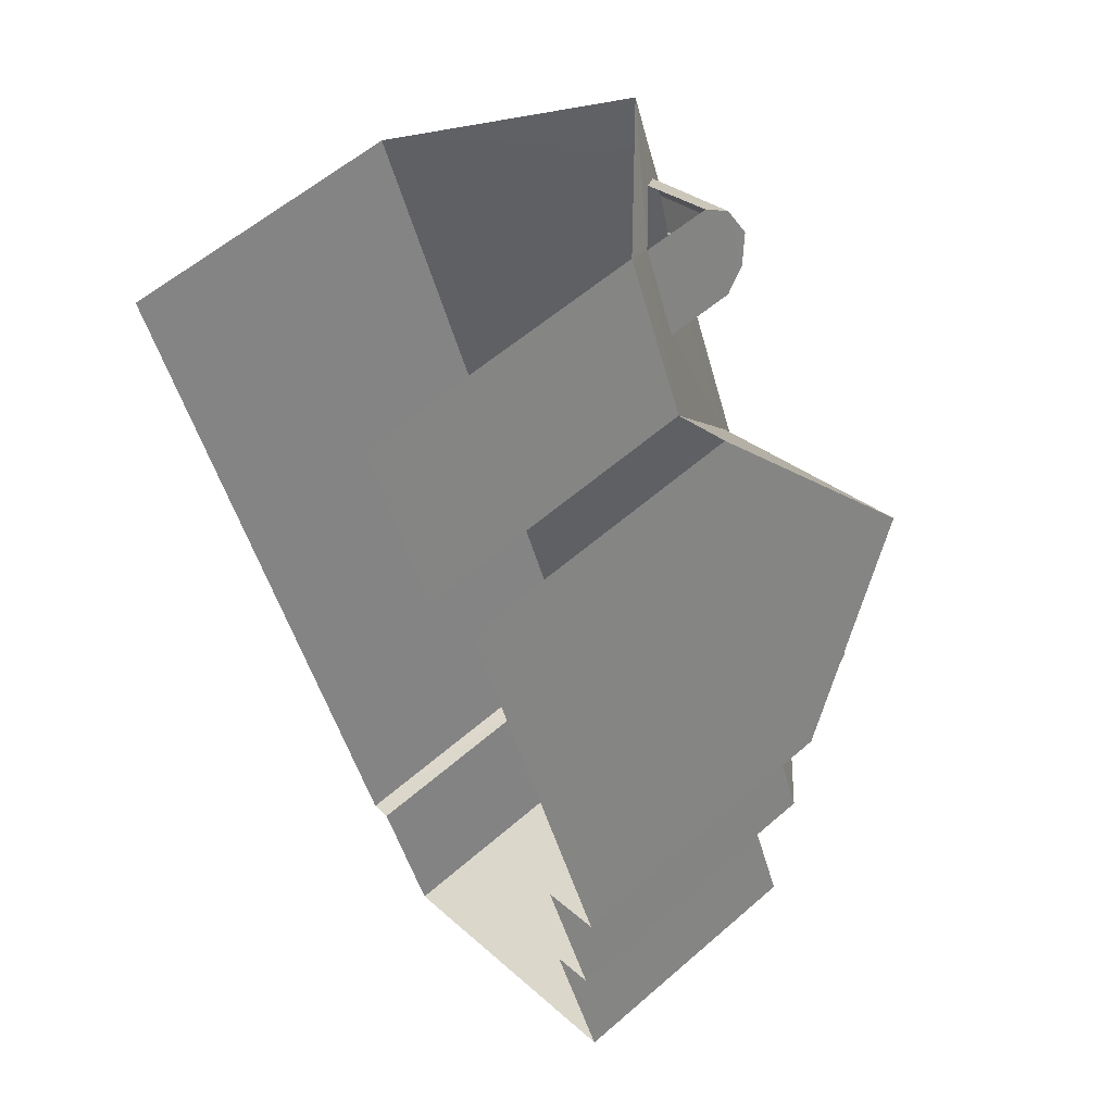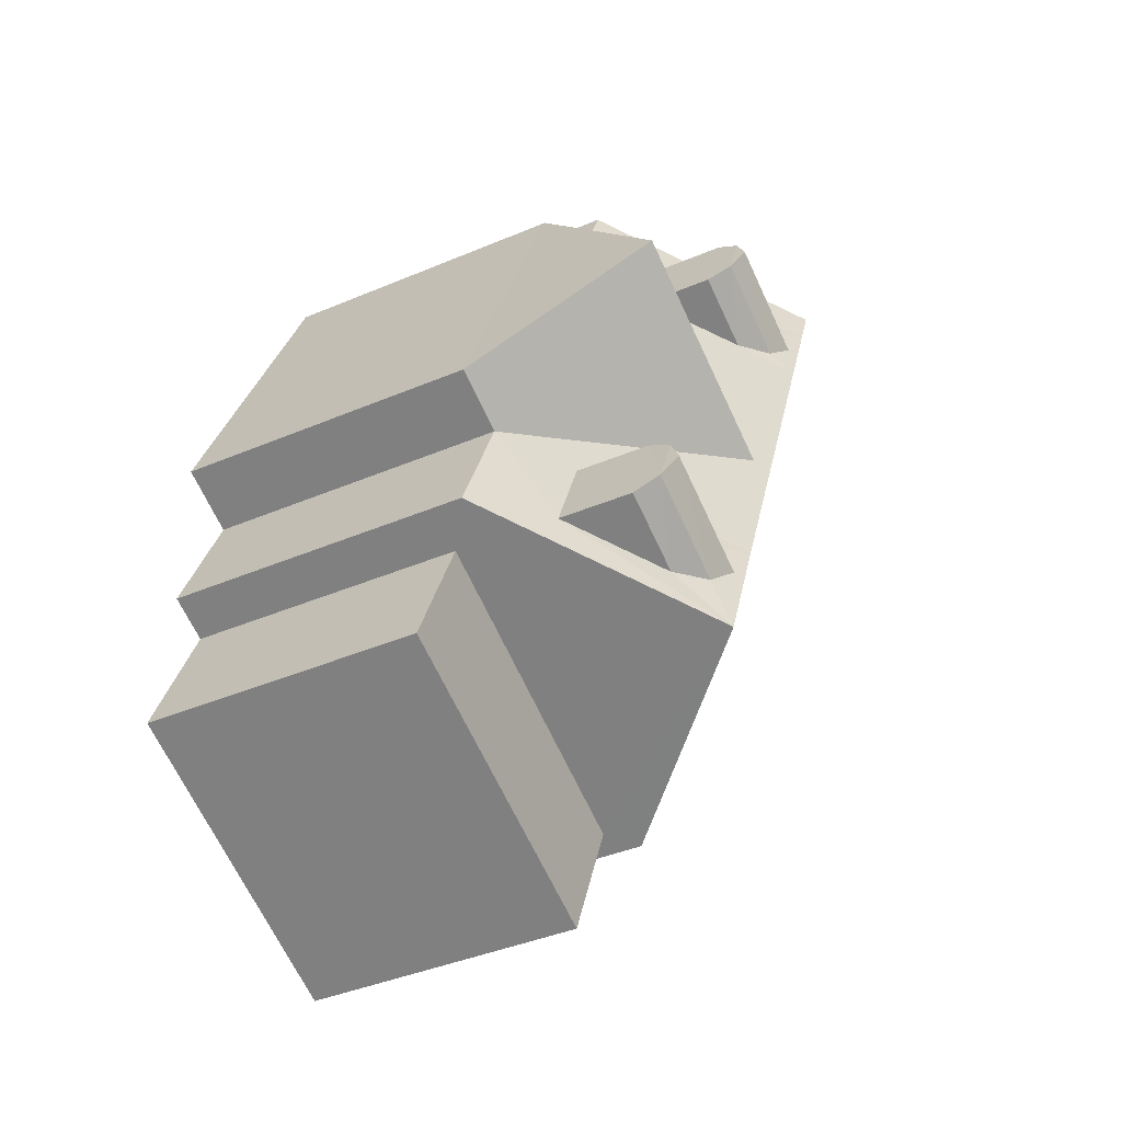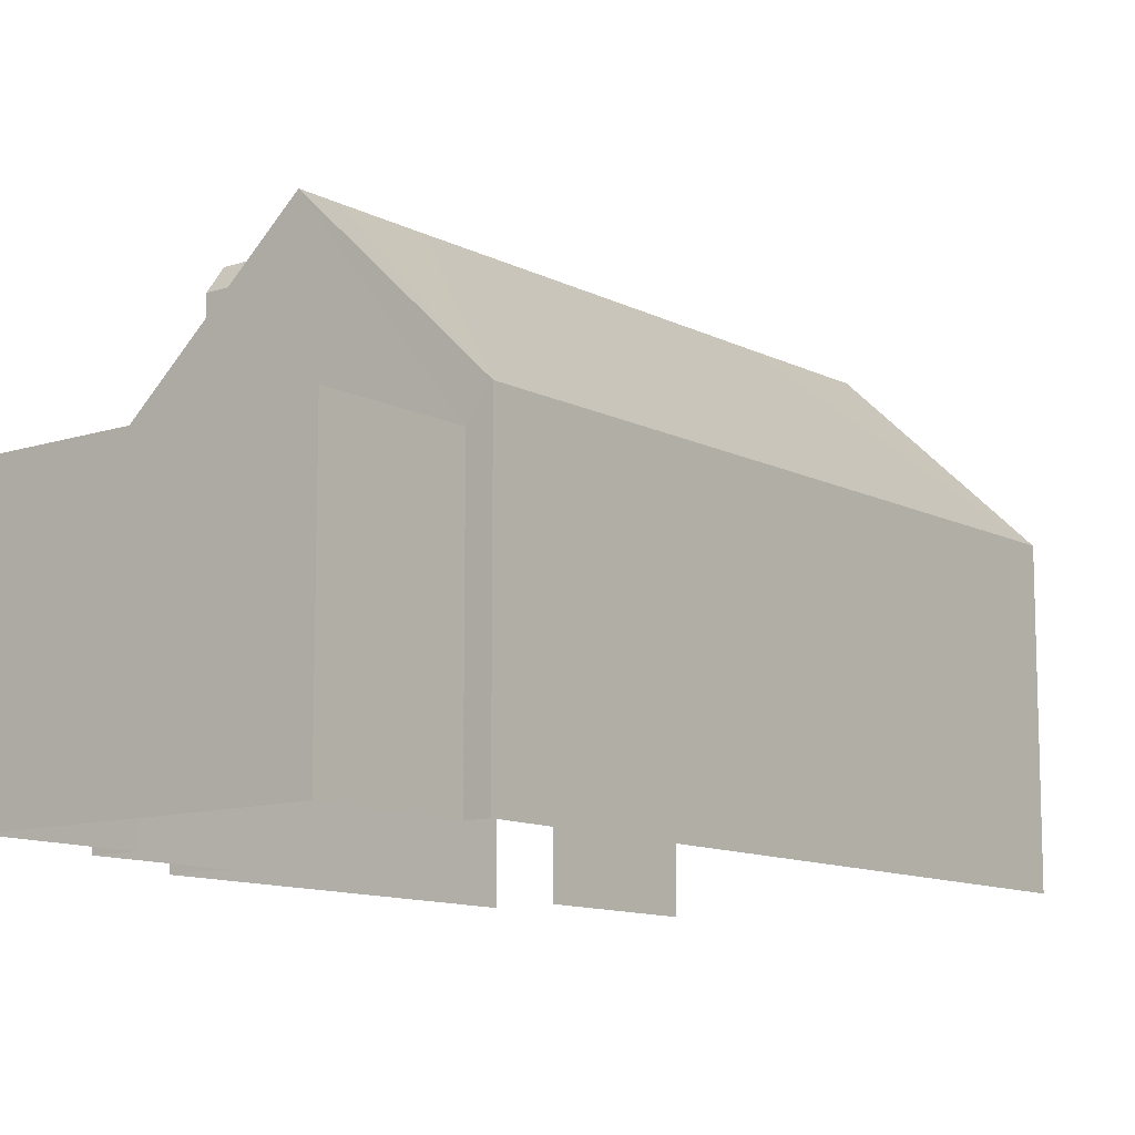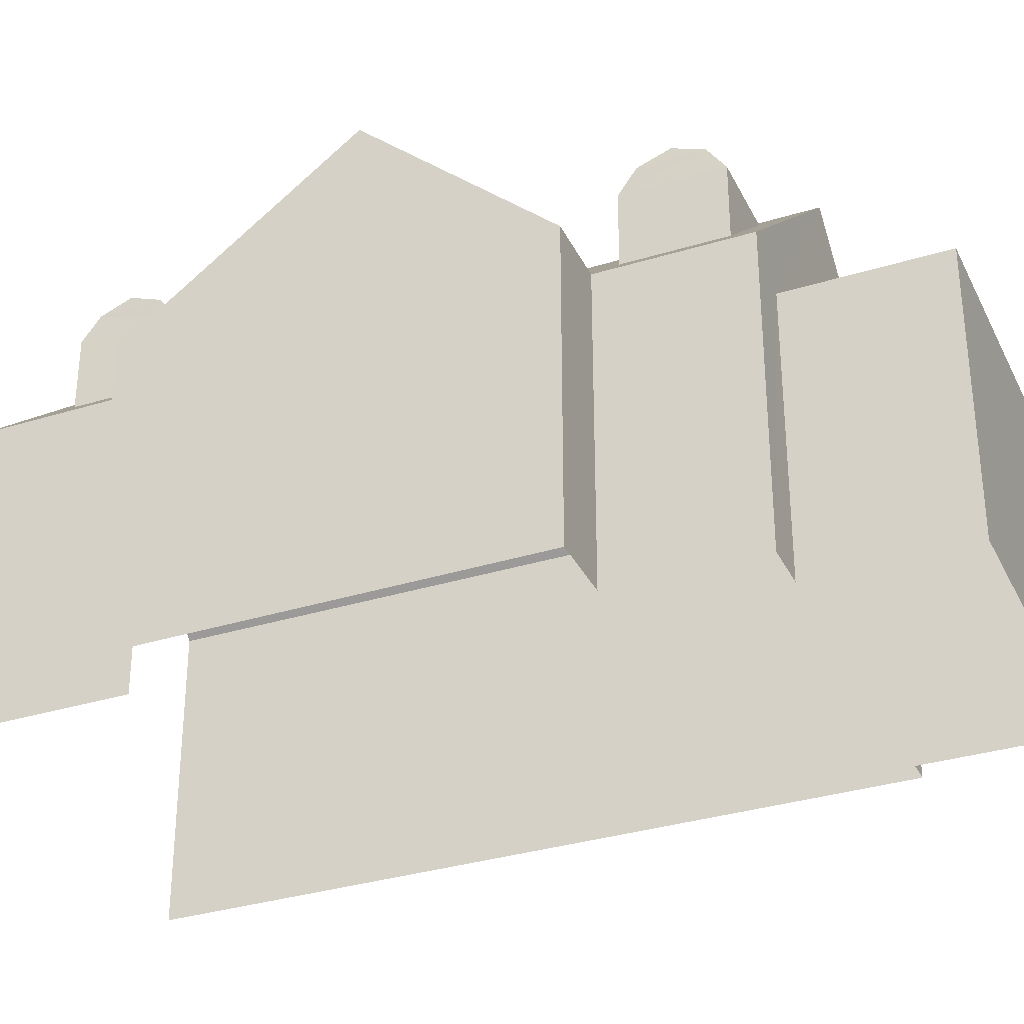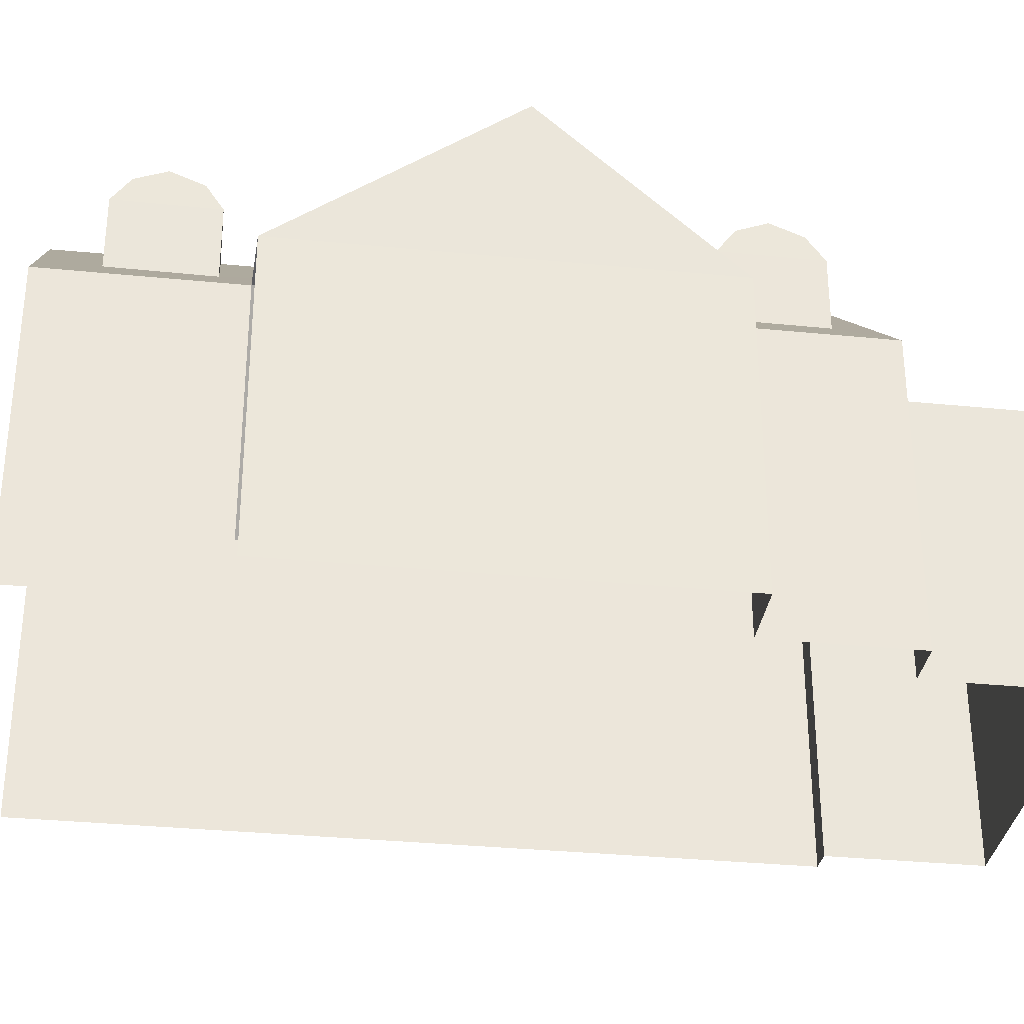
<metadata>
{"format":"obj","ext":"obj","renderer":"f3d","projection":"perspective","resolution":1024,"background":"white","views":[{"elev":59.1,"azim":-131.7,"up":"+Y"},{"elev":-41.1,"azim":-62.8,"up":"+Y"},{"elev":-11.2,"azim":15.7,"up":"+Z"},{"elev":-33.2,"azim":-90.0,"up":"+Z"},{"elev":-33.1,"azim":-121.0,"up":"+Z"}]}
</metadata>
<code>
v -2.211e+05 -1.25e+05 26.42
v -2.211e+05 -1.25e+05 26.42
v -2.211e+05 -1.25e+05 26.42
v -2.211e+05 -1.25e+05 26.42
v -2.211e+05 -1.25e+05 26.42
v -2.211e+05 -1.25e+05 26.42
v -2.211e+05 -1.25e+05 26.42
v -2.211e+05 -1.25e+05 26.42
v -2.211e+05 -1.25e+05 26.42
v -2.211e+05 -1.25e+05 26.42
v -2.211e+05 -1.25e+05 26.42
v -2.211e+05 -1.25e+05 26.42
v -2.211e+05 -1.25e+05 31.41
v -2.211e+05 -1.25e+05 31.41
v -2.211e+05 -1.25e+05 31.41
v -2.211e+05 -1.25e+05 31.41
v -2.211e+05 -1.25e+05 34.94
v -2.211e+05 -1.25e+05 31.94
v -2.211e+05 -1.25e+05 31.94
v -2.211e+05 -1.25e+05 34.94
v -2.211e+05 -1.25e+05 34.8
v -2.211e+05 -1.25e+05 35.03
v -2.211e+05 -1.25e+05 34.8
v -2.211e+05 -1.25e+05 35.03
v -2.211e+05 -1.25e+05 34.8
v -2.211e+05 -1.25e+05 35.03
v -2.211e+05 -1.25e+05 34.8
v -2.211e+05 -1.25e+05 35.03
v -2.211e+05 -1.25e+05 34.8
v -2.211e+05 -1.25e+05 34.8
v -2.211e+05 -1.25e+05 34.35
v -2.211e+05 -1.25e+05 34.35
v -2.211e+05 -1.25e+05 34.35
v -2.211e+05 -1.25e+05 34.35
v -2.211e+05 -1.25e+05 34.35
v -2.211e+05 -1.25e+05 34.35
v -2.211e+05 -1.25e+05 31.94
v -2.211e+05 -1.25e+05 31.94
v -2.211e+05 -1.25e+05 35.17
v -2.211e+05 -1.25e+05 31.94
v -2.211e+05 -1.25e+05 35.17
v -2.211e+05 -1.25e+05 35.17
v -2.211e+05 -1.25e+05 31.94
v -2.211e+05 -1.25e+05 35.17
v -2.211e+05 -1.25e+05 35.17
v -2.211e+05 -1.25e+05 35.17
v -2.211e+05 -1.25e+05 34.35
v -2.211e+05 -1.25e+05 34.35
v -2.211e+05 -1.25e+05 34.8
v -2.211e+05 -1.25e+05 34.8
v -2.211e+05 -1.25e+05 31.94
v -2.211e+05 -1.25e+05 33.01
v -2.211e+05 -1.25e+05 32.98
v -2.211e+05 -1.25e+05 31.94
v -2.211e+05 -1.25e+05 33.01
v -2.211e+05 -1.25e+05 32.98
f 1 2 3
f 4 3 5
f 2 6 7
f 8 5 9
f 8 9 10
f 11 9 12
f 12 2 7
f 3 2 5
f 5 2 9
f 9 2 12
f 35 52 36
f 40 3 51
f 40 51 41
f 3 4 51
f 38 5 8
f 38 37 5
f 47 56 48
f 13 14 15
f 13 16 14
f 17 18 19
f 20 17 19
f 21 22 23
f 21 24 22
f 25 26 27
f 25 28 26
f 29 30 22
f 24 29 22
f 31 23 32
f 31 21 23
f 33 27 34
f 33 25 27
f 35 36 30
f 29 35 30
f 37 38 17
f 20 37 17
f 39 40 41
f 42 43 40
f 43 44 45
f 42 40 39
f 46 43 42
f 46 44 43
f 47 48 49
f 50 47 49
f 41 51 52
f 53 54 45
f 37 52 51
f 39 41 35
f 42 39 24
f 25 45 44
f 19 54 53
f 20 46 42
f 28 44 46
f 37 20 55
f 56 20 19
f 35 41 52
f 33 53 45
f 55 52 37
f 29 39 35
f 24 39 29
f 21 42 24
f 28 25 44
f 45 25 33
f 56 19 53
f 31 20 42
f 20 47 46
f 50 28 46
f 31 55 20
f 47 20 56
f 21 31 42
f 47 50 46
f 50 49 26
f 28 50 26
f 19 9 11
f 54 19 11
f 53 33 34
f 14 7 6
f 15 14 6
f 5 37 51
f 4 5 51
f 10 19 18
f 10 9 19
f 8 10 38
f 38 18 17
f 38 10 18
f 36 52 32
f 30 36 32
f 52 55 32
f 22 30 23
f 23 30 32
f 2 1 13
f 16 11 12
f 45 16 13
f 54 11 16
f 13 1 43
f 54 16 45
f 45 13 43
f 12 7 14
f 16 12 14
f 55 31 32
f 2 15 6
f 2 13 15
f 56 53 48
f 27 49 48
f 26 49 27
f 48 53 34
f 27 48 34
f 43 1 3
f 40 43 3

</code>
